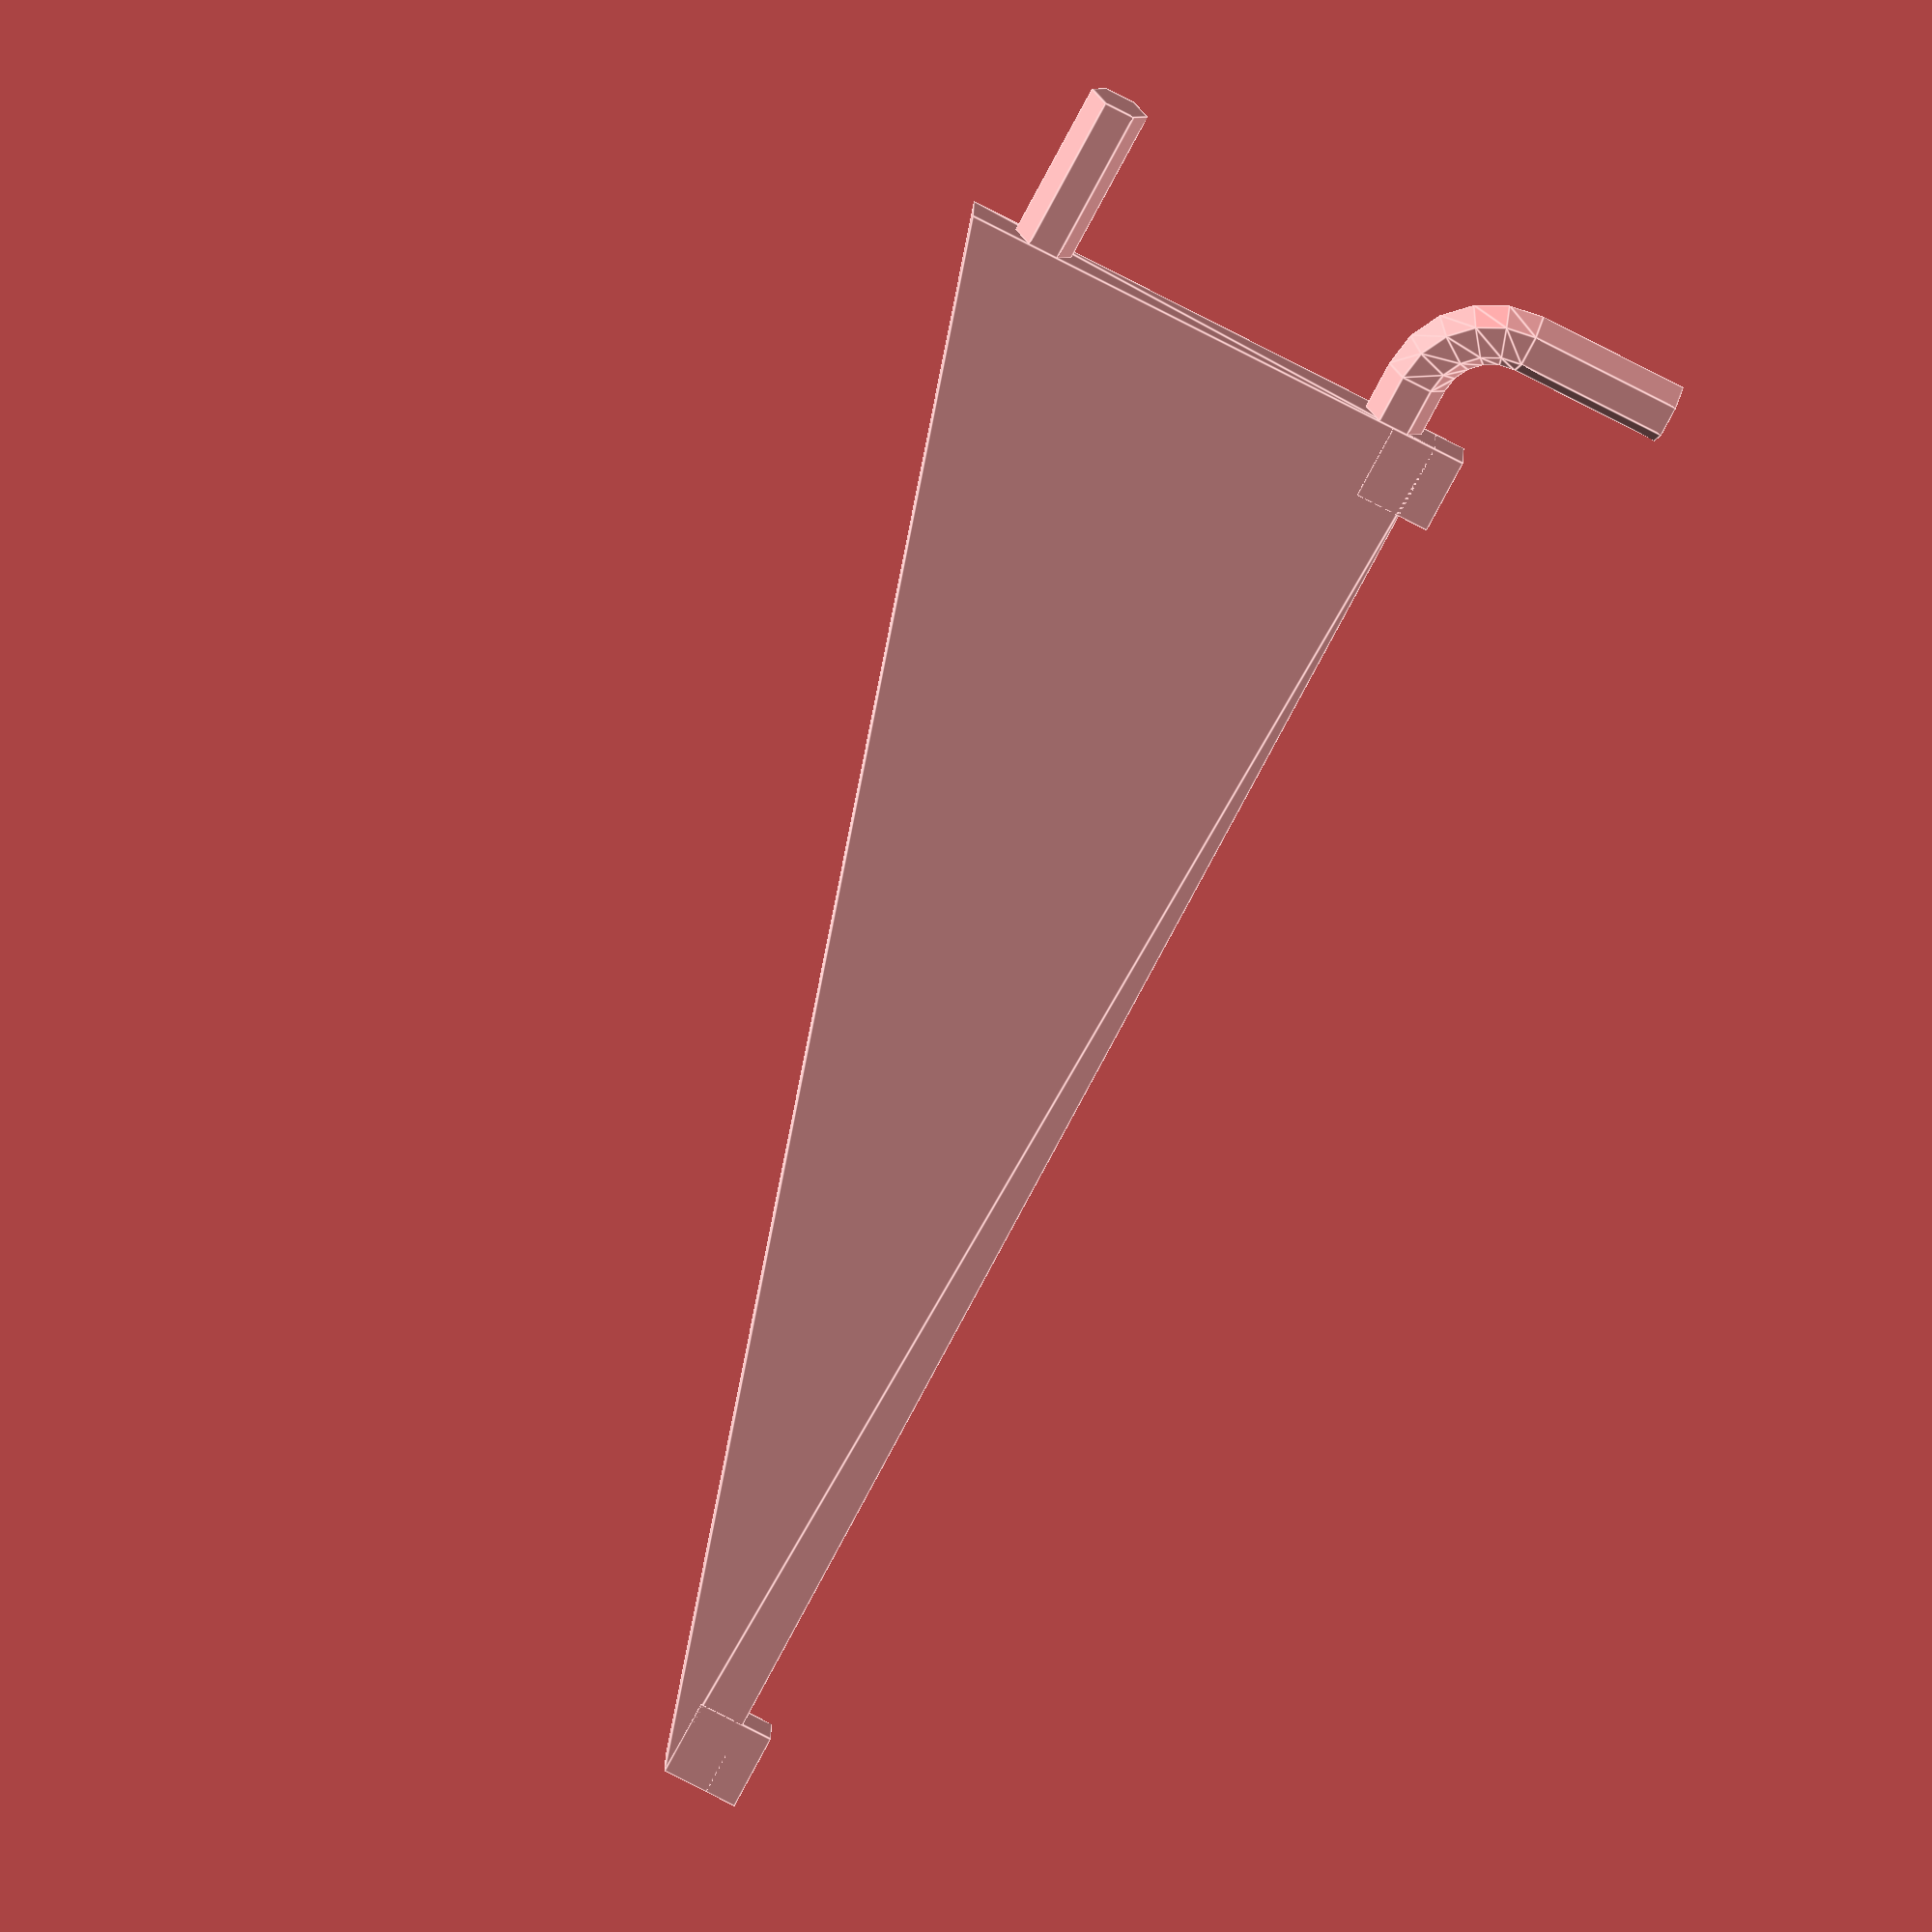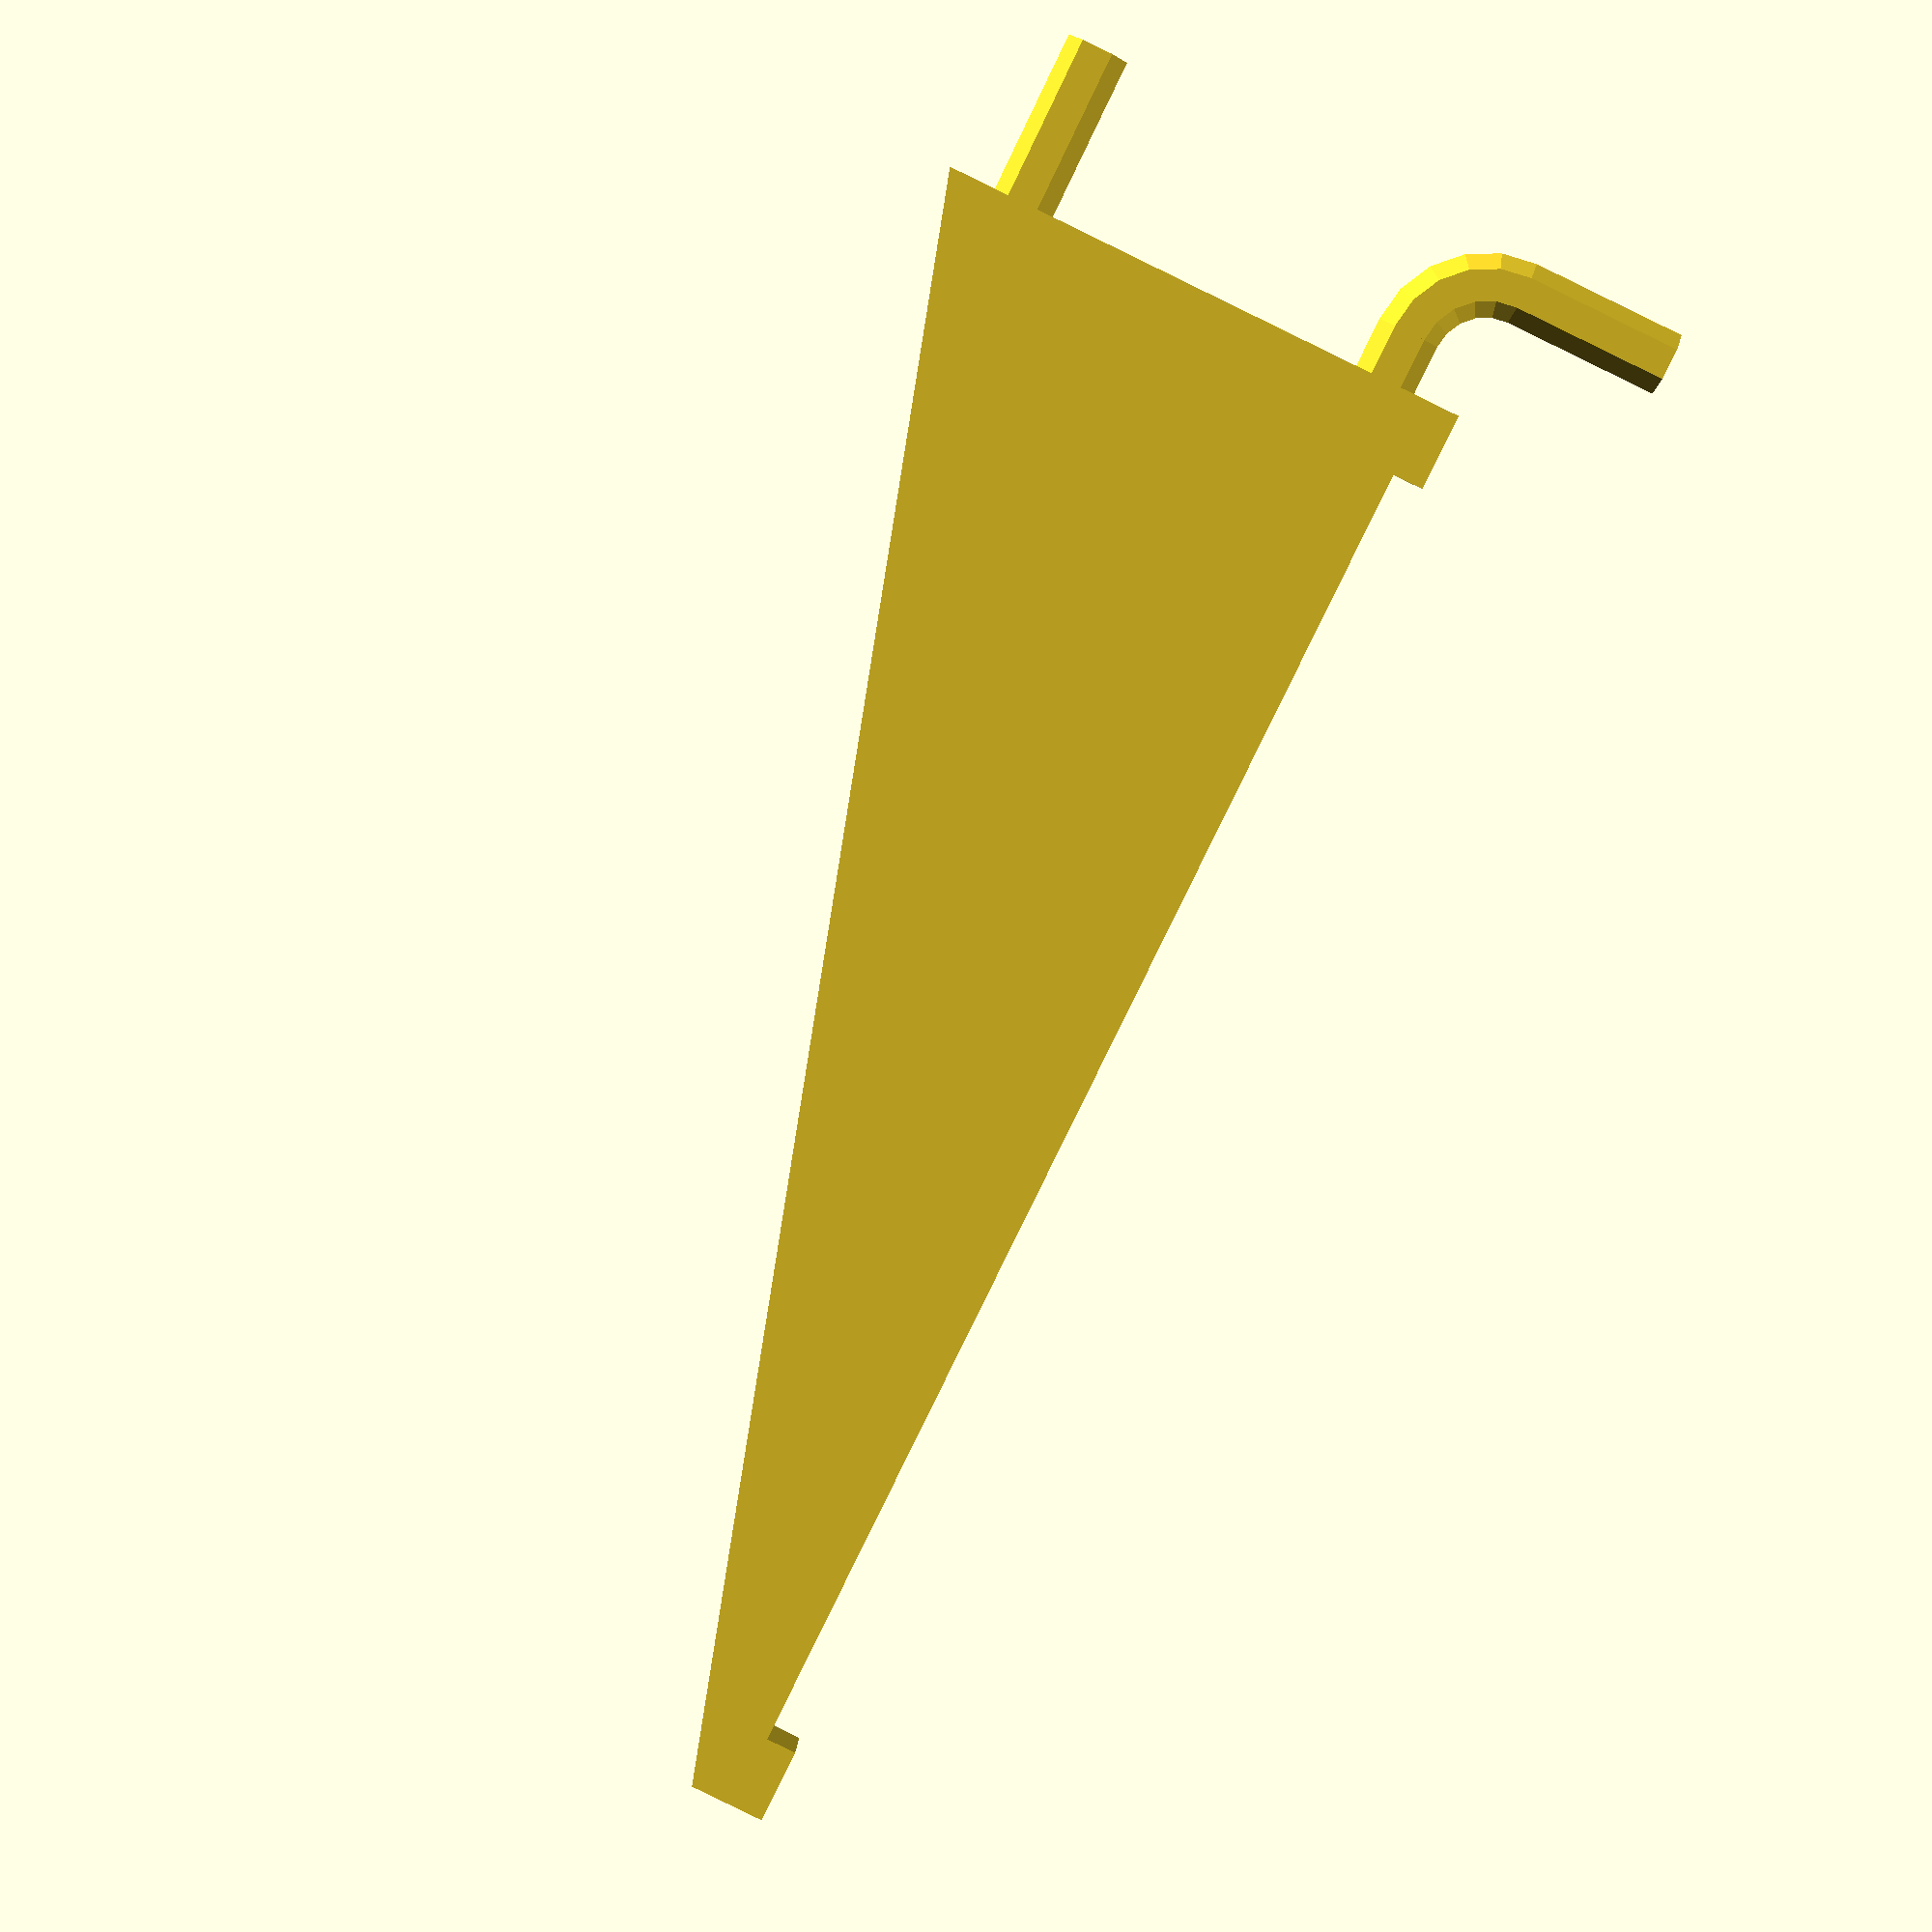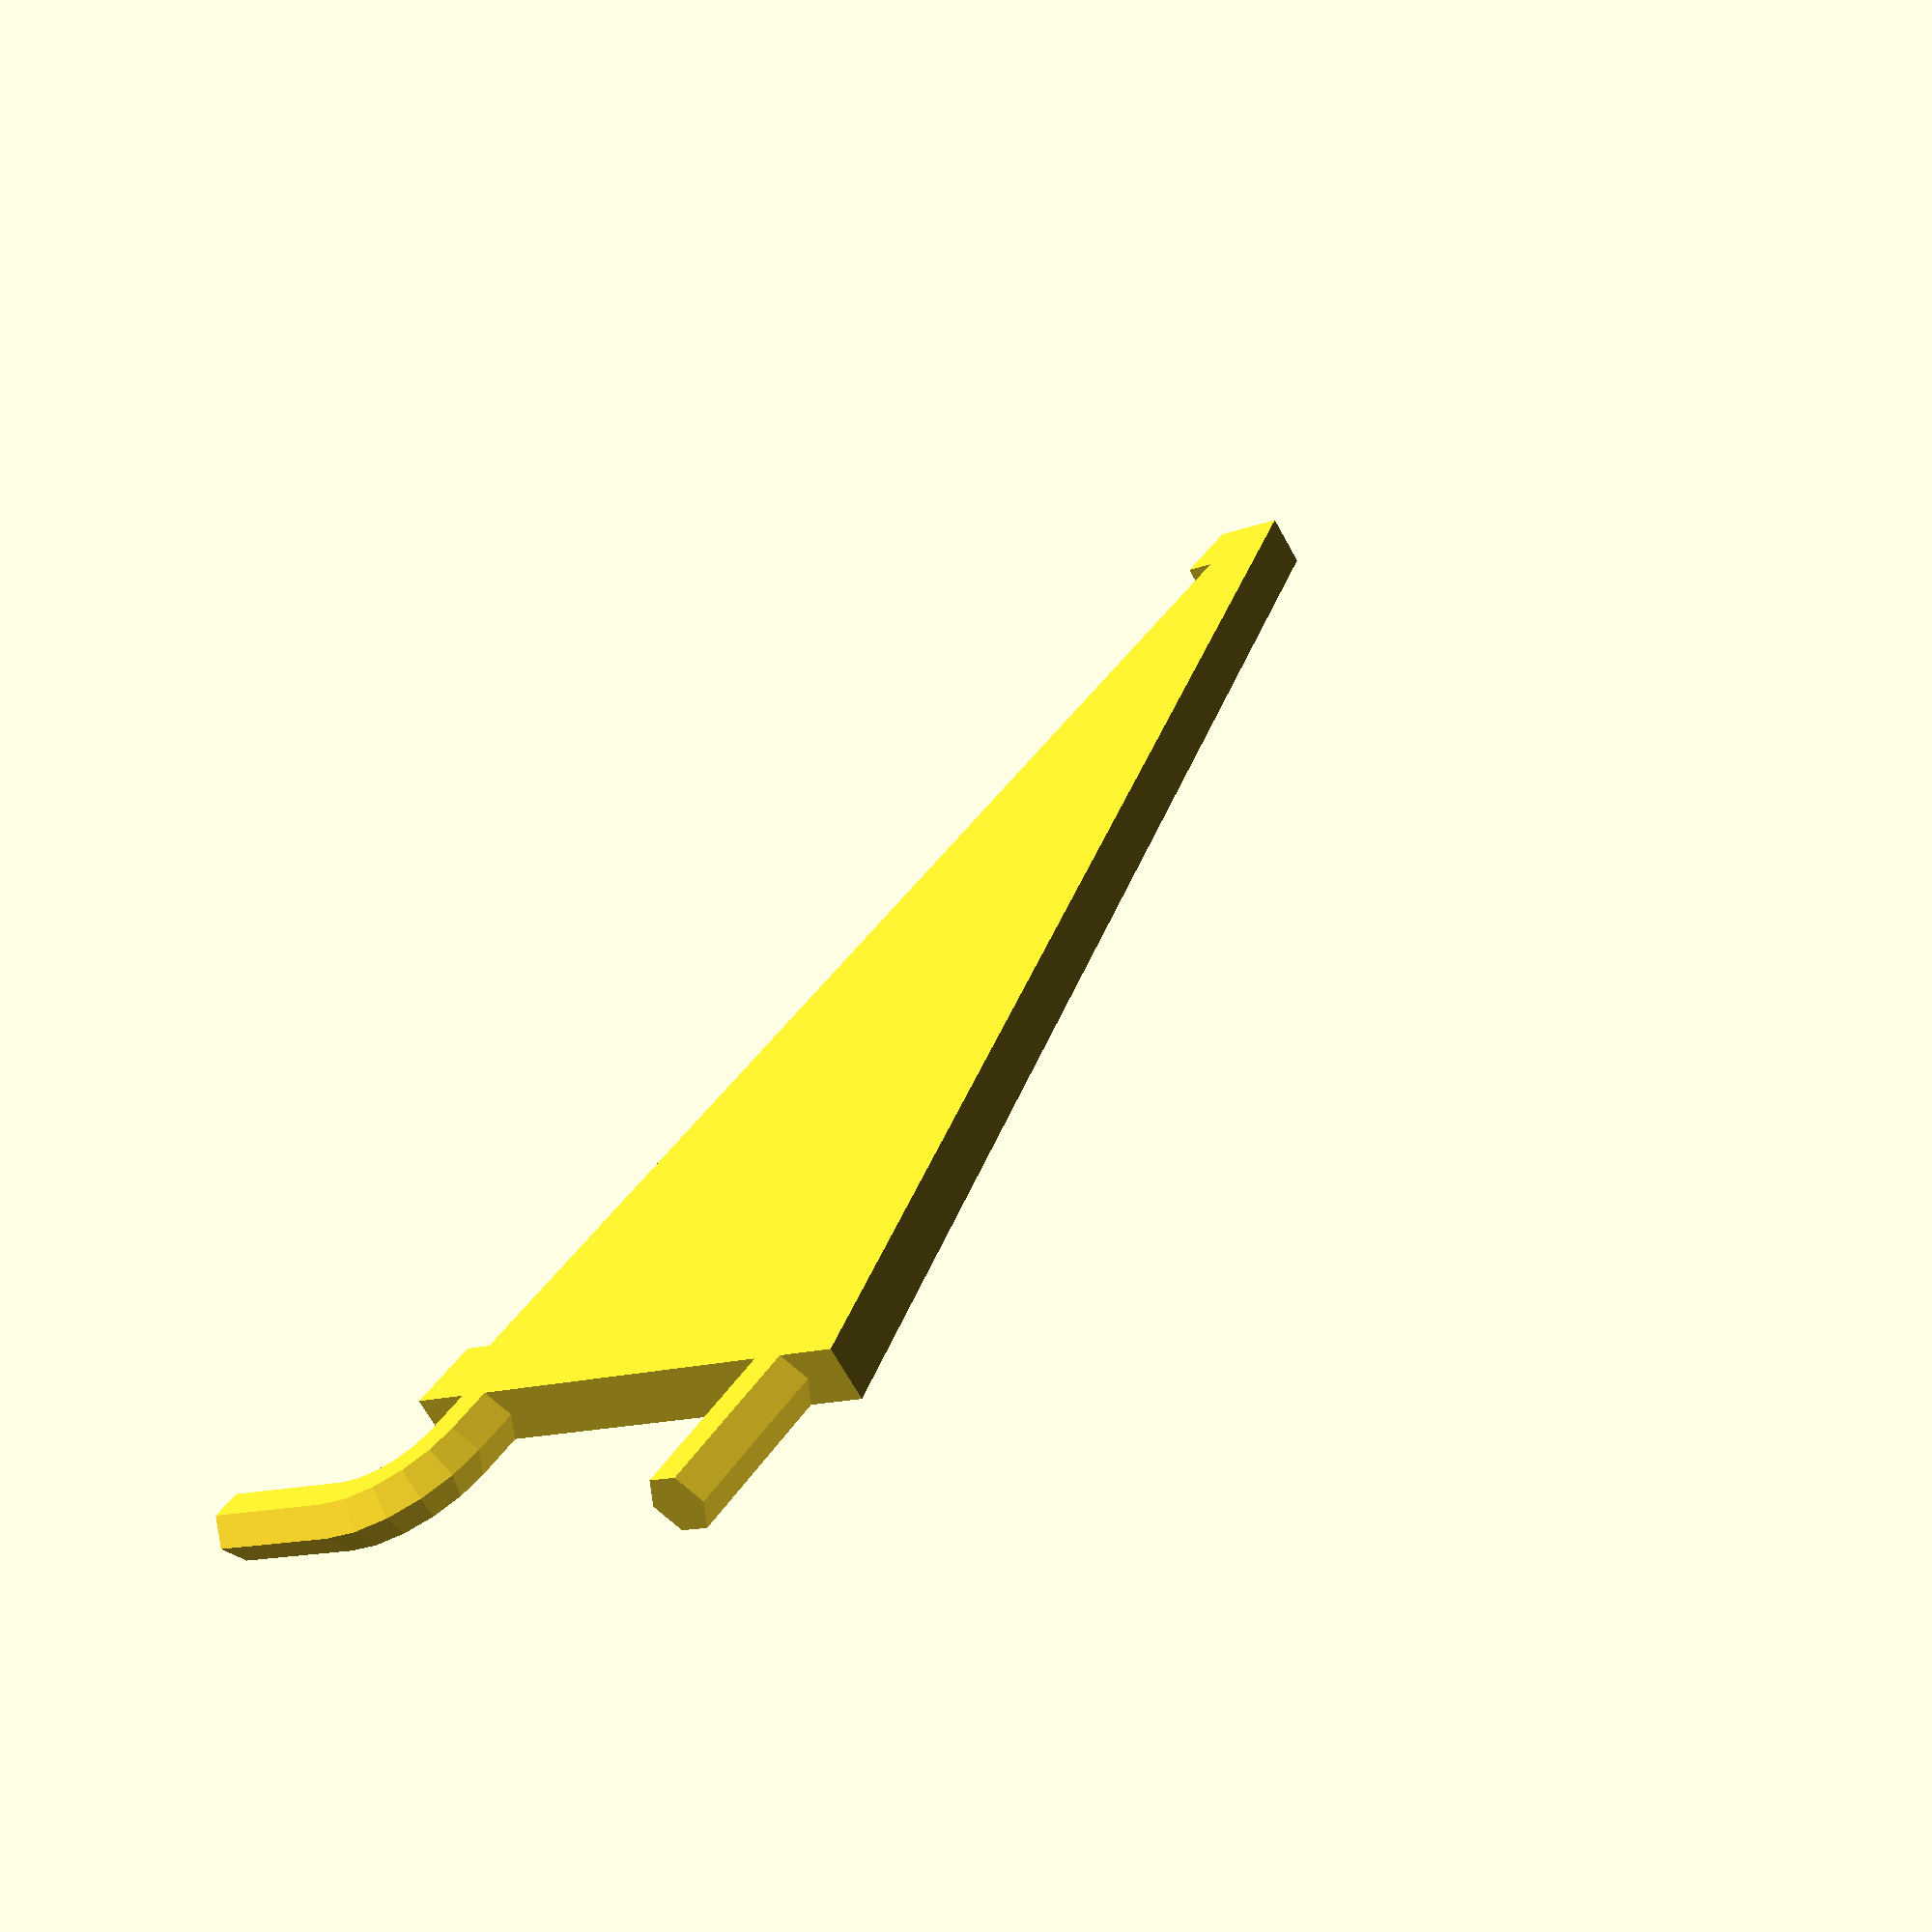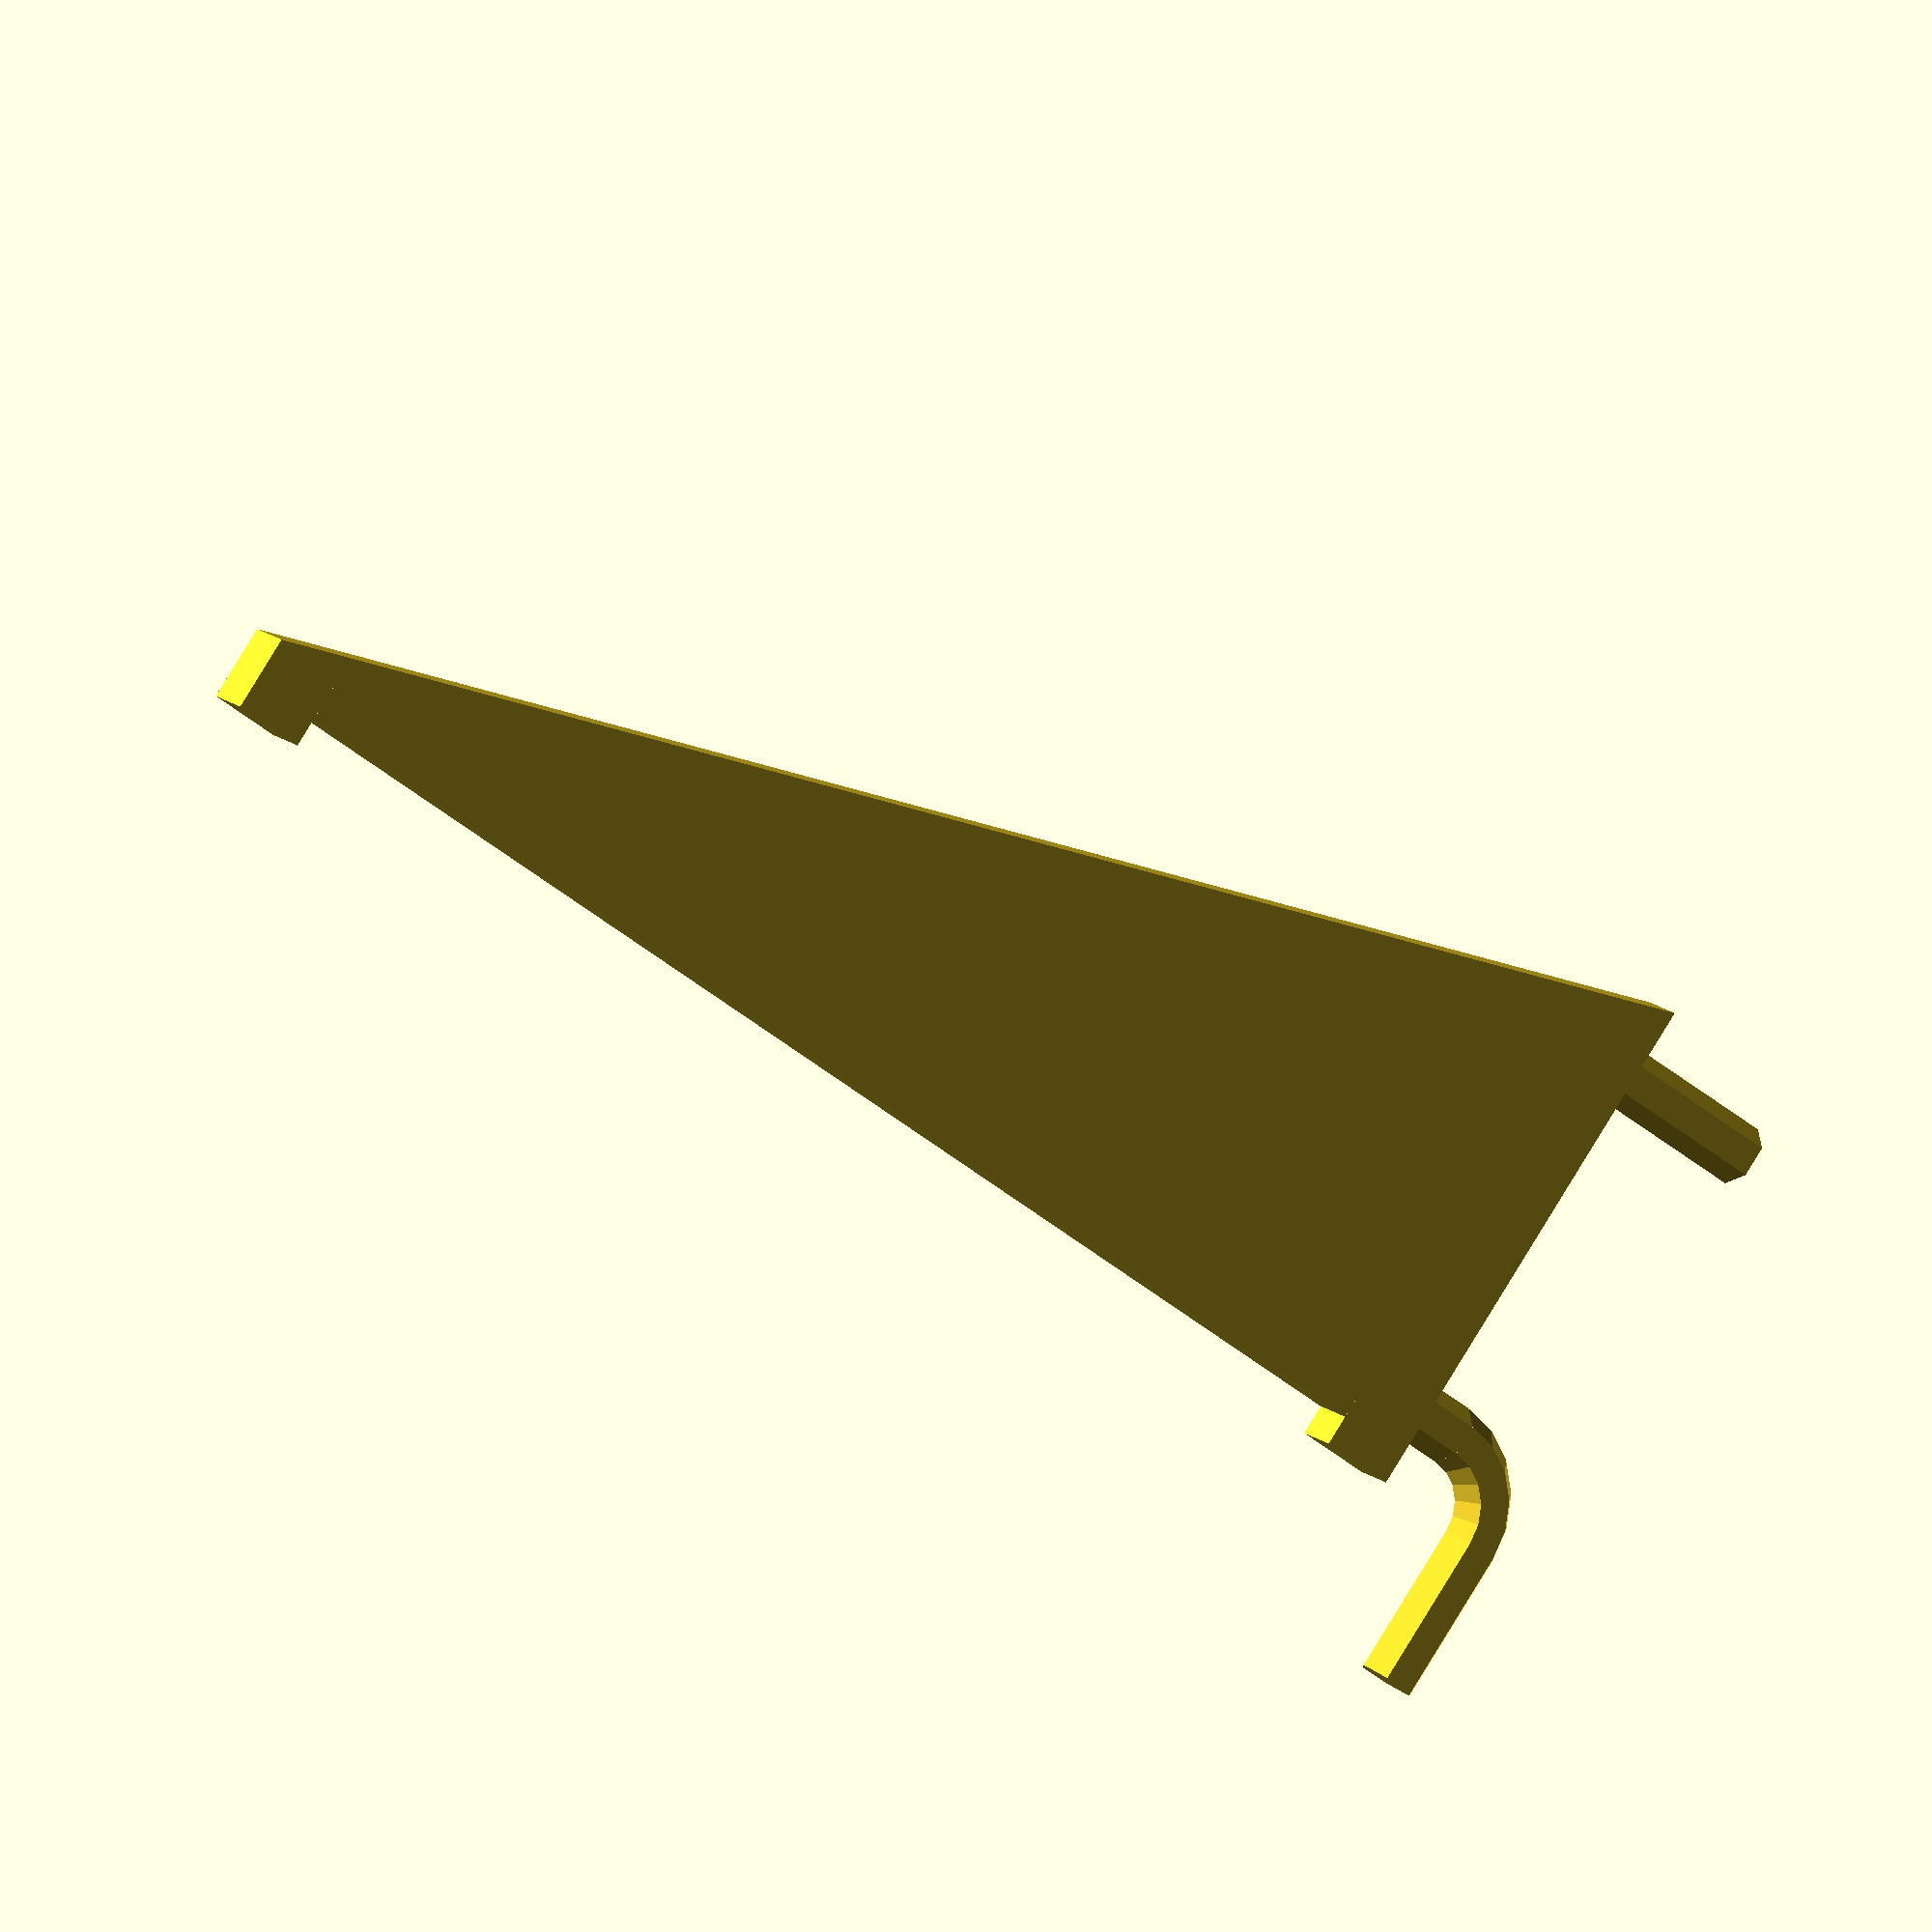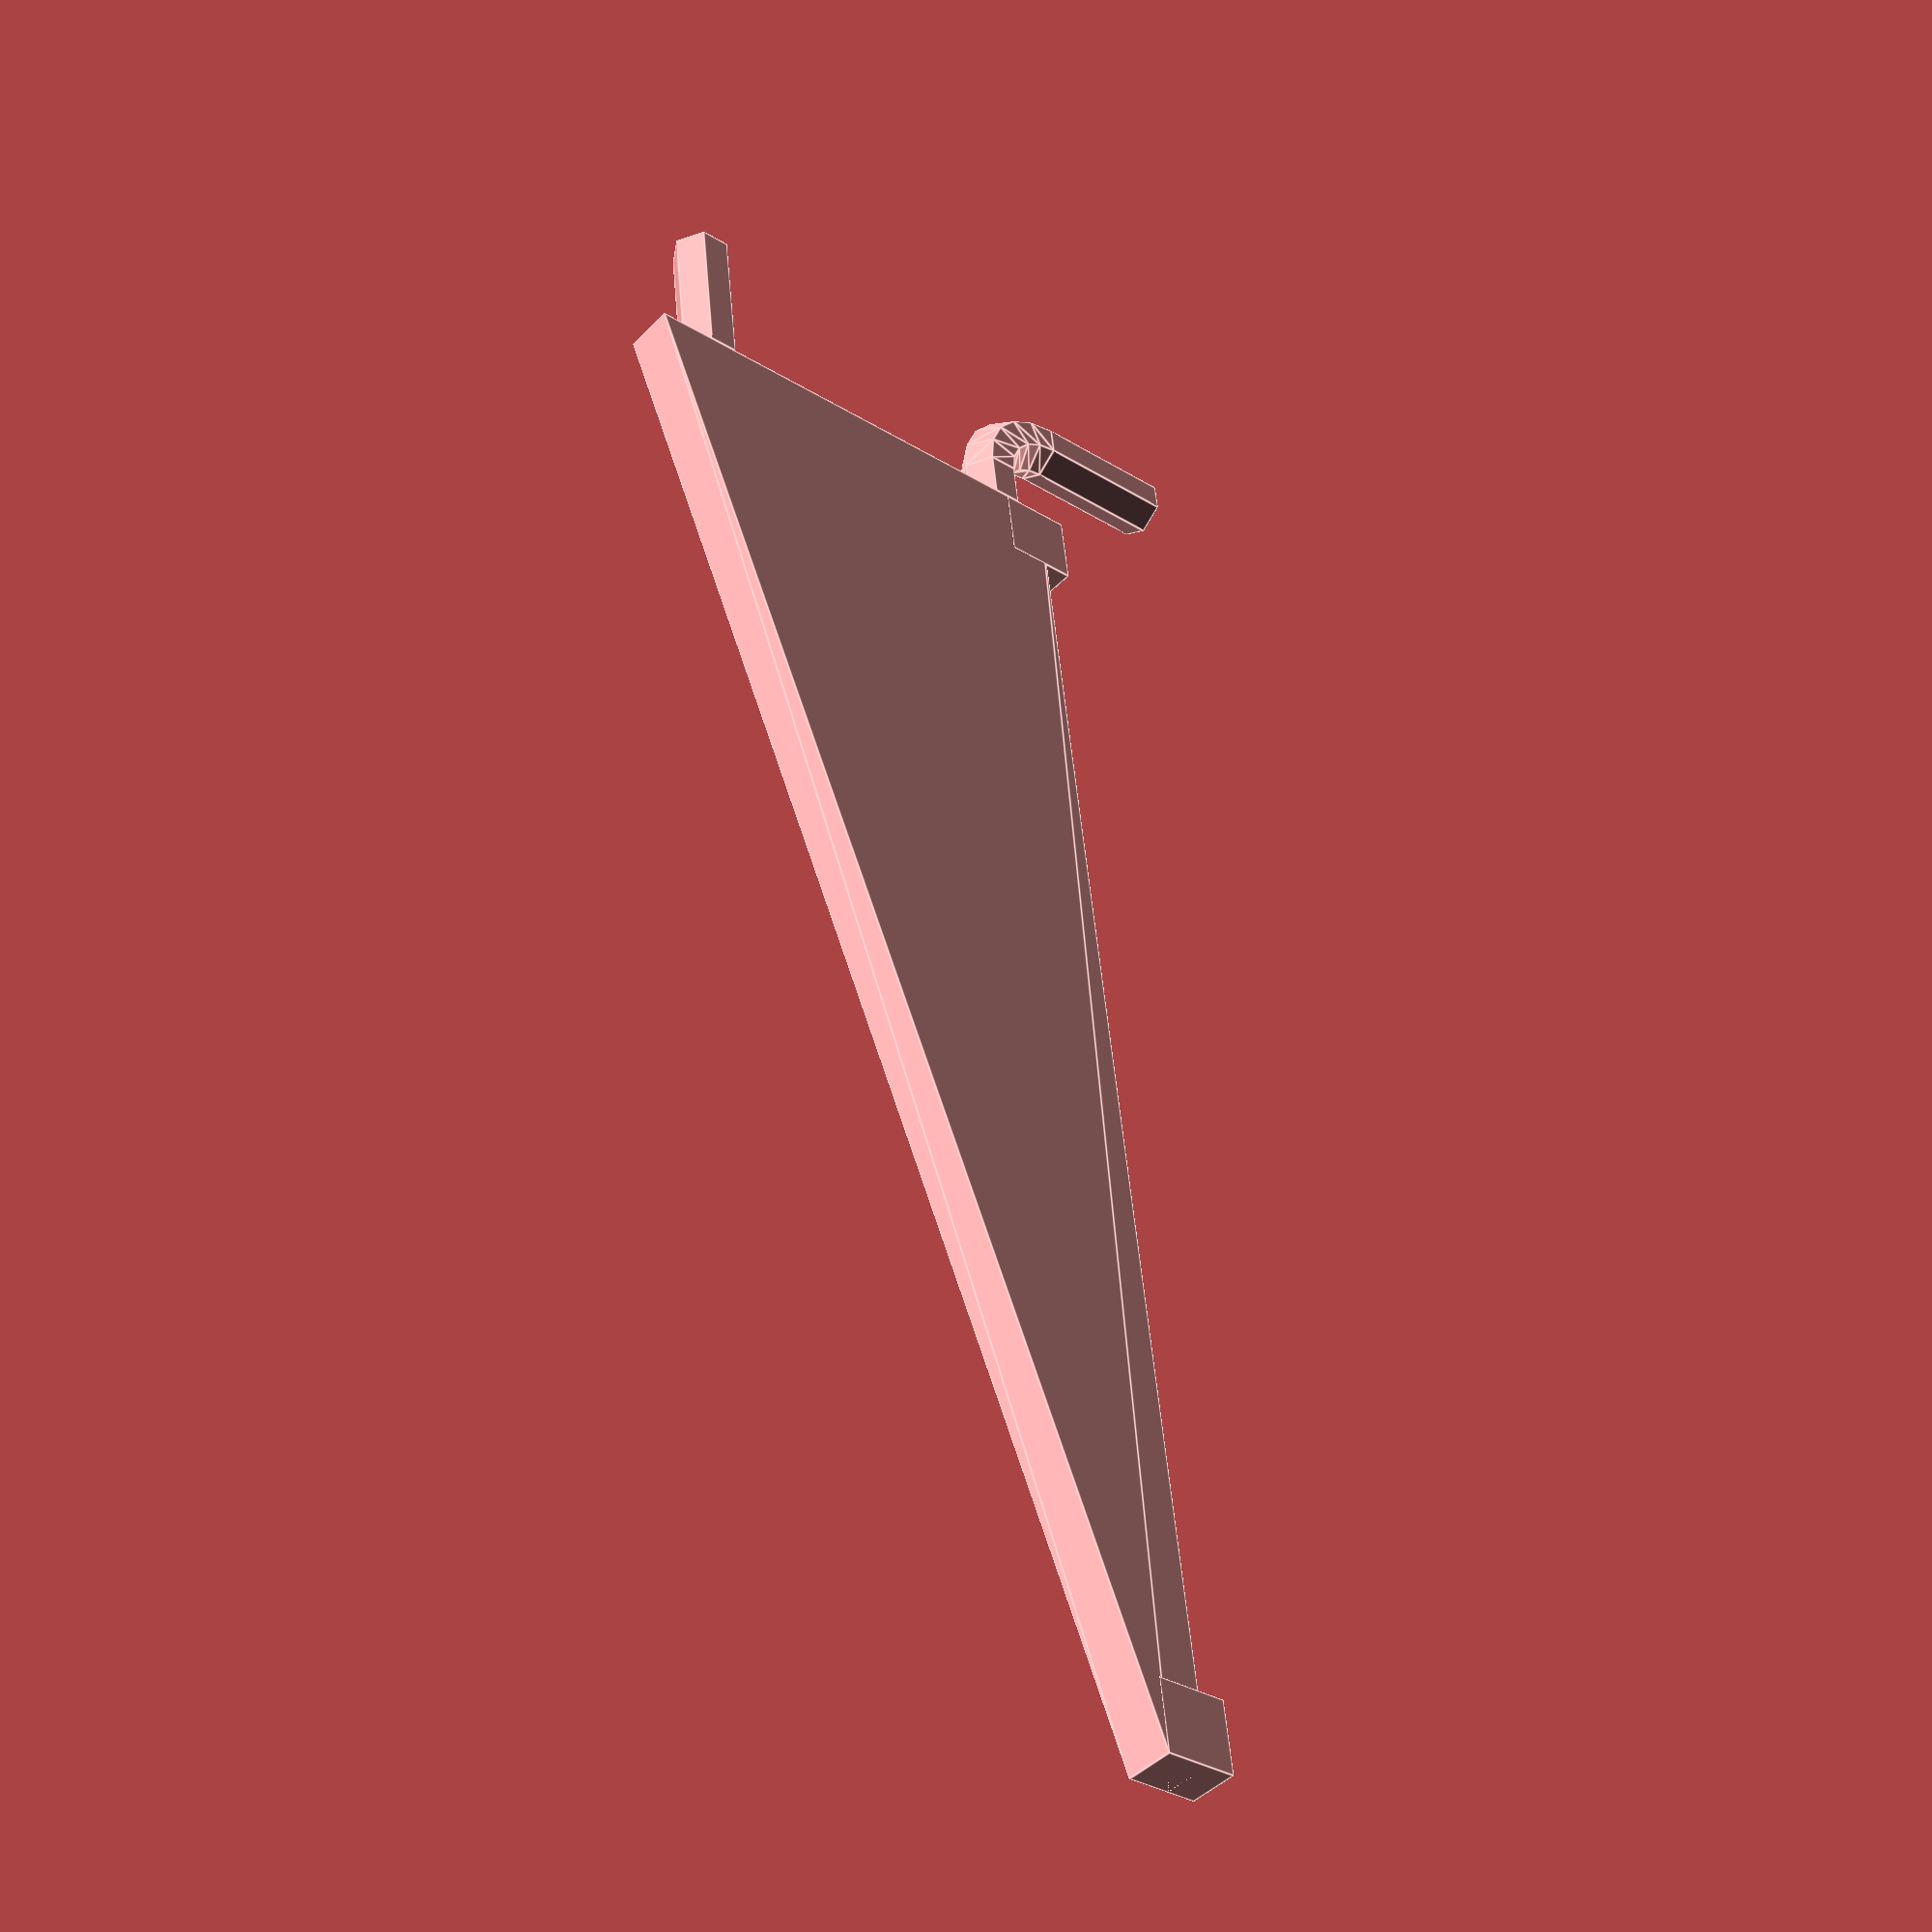
<openscad>
I = 25;
R = 2;
W = R * sqrt(3) / 2;
thick = 6.5;

rotate([-90, 30, 0])
    cylinder(r = R, h = thick / 2, $fn = 6);
translate([0, thick / 2, thick / 2 + R])
    rotate([0, 90, 0])
        rotate_extrude(angle = 90)
            translate([thick / 2 + R, 0])
                circle(r = R, $fn = 6);
translate([0, thick + R, thick / 2 + R])
    rotate([0, 0, 30])
        cylinder(r = R, h = 10, $fn = 6);

translate([0, 0, -I])
    rotate([-90, 30, 0])
        cylinder(r = R, h = thick + R * 2, $fn = 6);

translate([-W, 0, 0])
    rotate([0, 90, 0])
        linear_extrude(W * 2)
            polygon([[I + 5, 0], [-3, 0], [-3, -100], [0, -100]]);
translate([-W, -100, 0])
    cube([W * 2, 5, 5]);
translate([-W, -5, 0])
    cube([W * 2, 5, 5]);

/*
I = 25;
thick = 2;
W = I * 6 + 5 * 2;
D = 100;

difference() {
    hull() {
        for (x = [thick, W - thick])
            for (y = [thick, D - thick])
                translate([x, y, thick])
                    sphere(r = thick, $fn = 16);
    }
    translate([thick, thick, thick / 2])
        cube([W - thick * 2, D - thick * 2, thick * 2]);
    for (i = [0:6])
        for (y = [0, D - 5.5])
            translate([i * I + 5 - 1.9, y, 0])
                cube([3.8, 5.5, 2.5]);
}
*/
</openscad>
<views>
elev=255.9 azim=87.8 roll=297.5 proj=o view=edges
elev=88.0 azim=264.5 roll=244.0 proj=p view=solid
elev=191.7 azim=313.5 roll=45.5 proj=p view=solid
elev=95.3 azim=301.7 roll=148.5 proj=o view=solid
elev=33.1 azim=7.7 roll=229.8 proj=p view=edges
</views>
